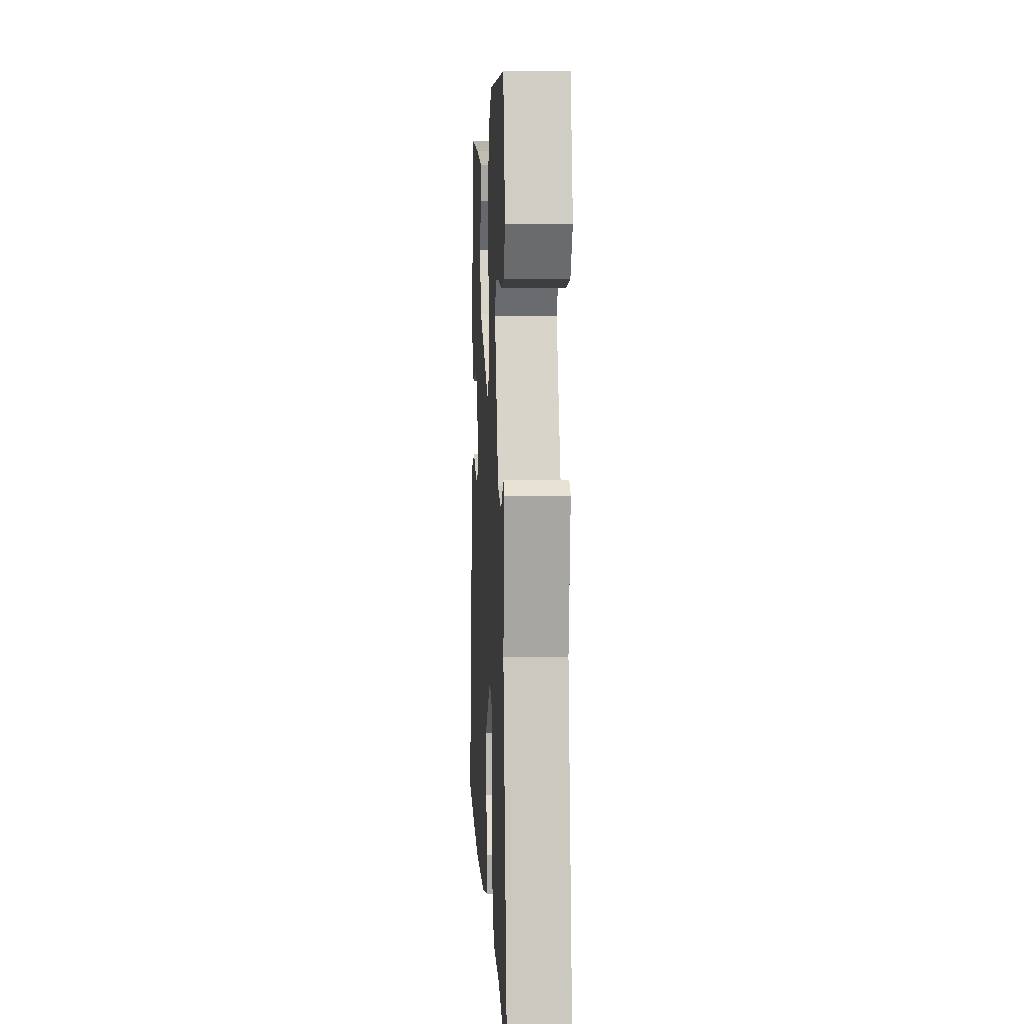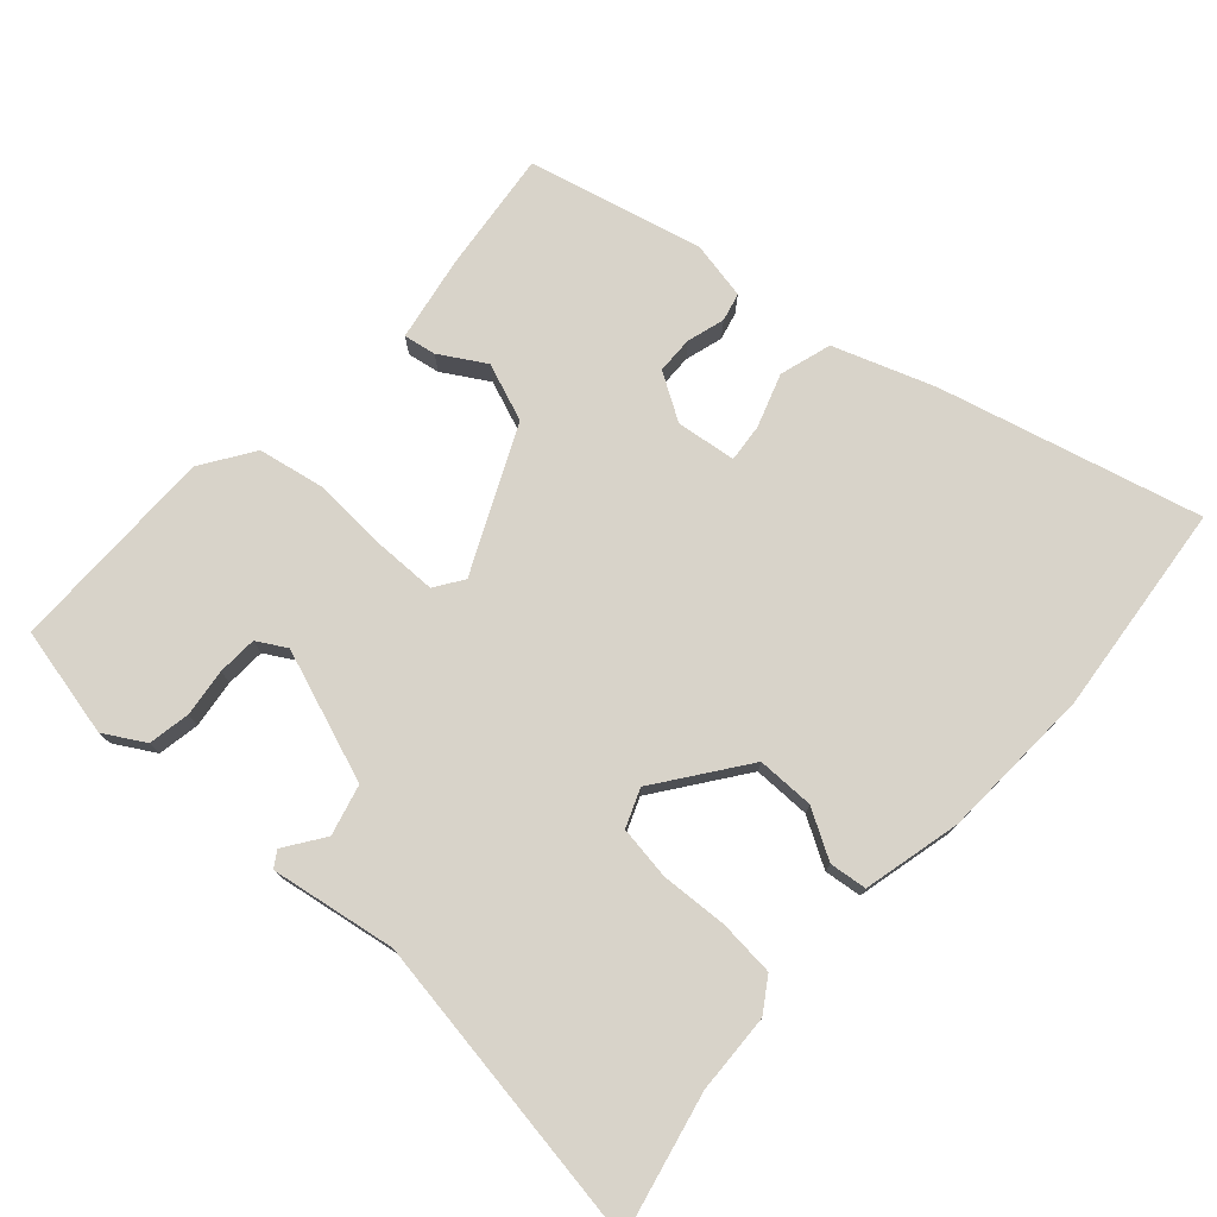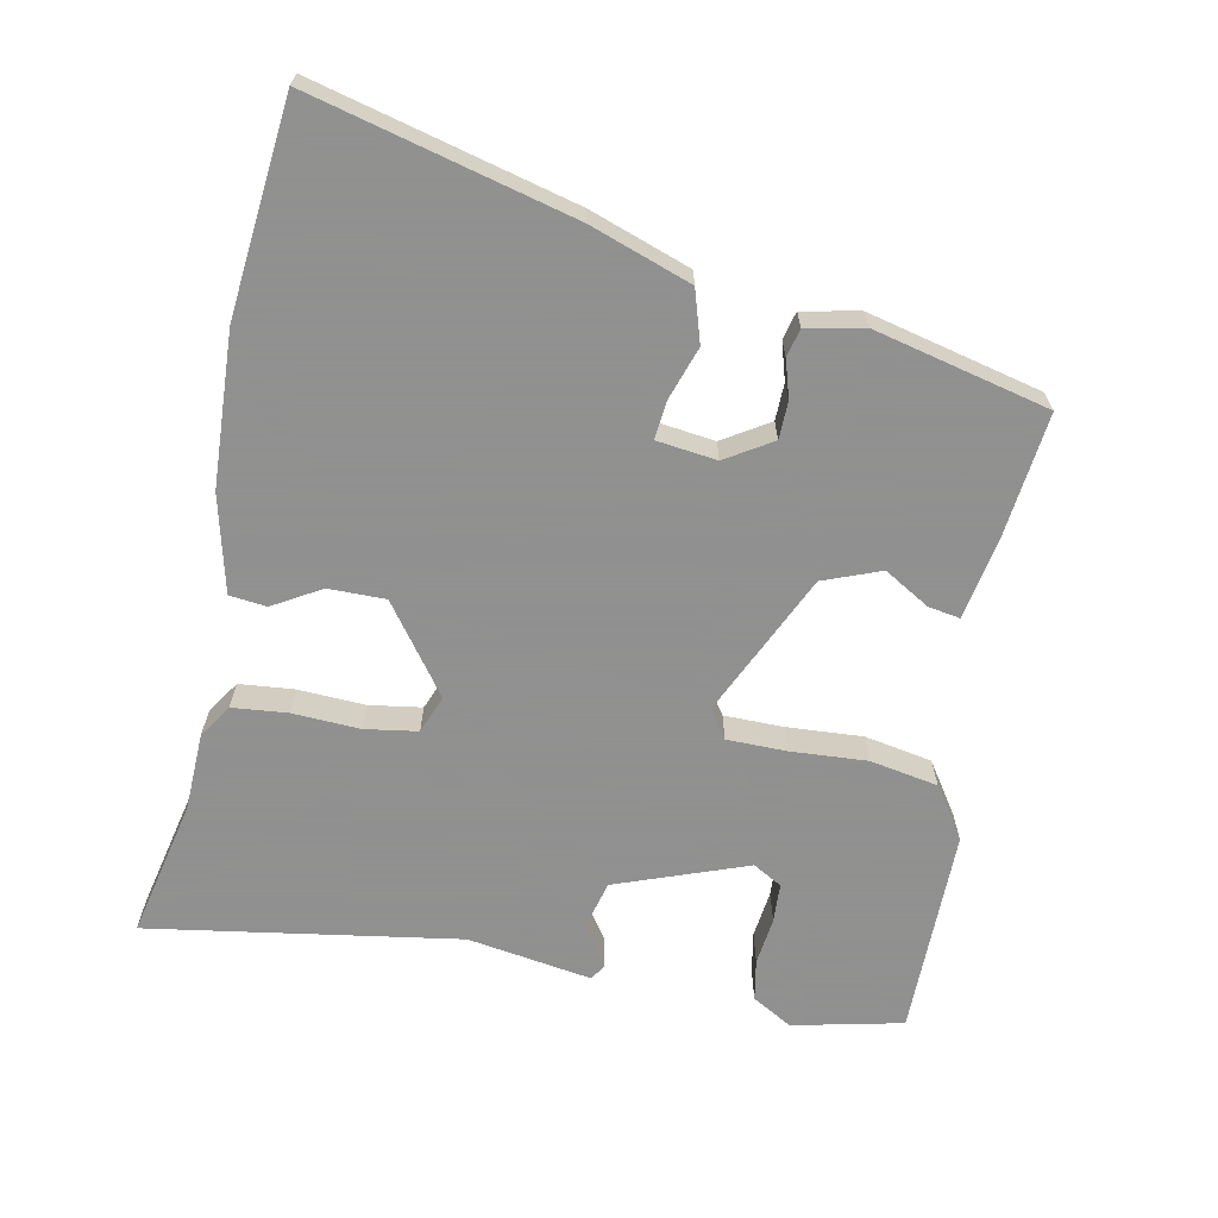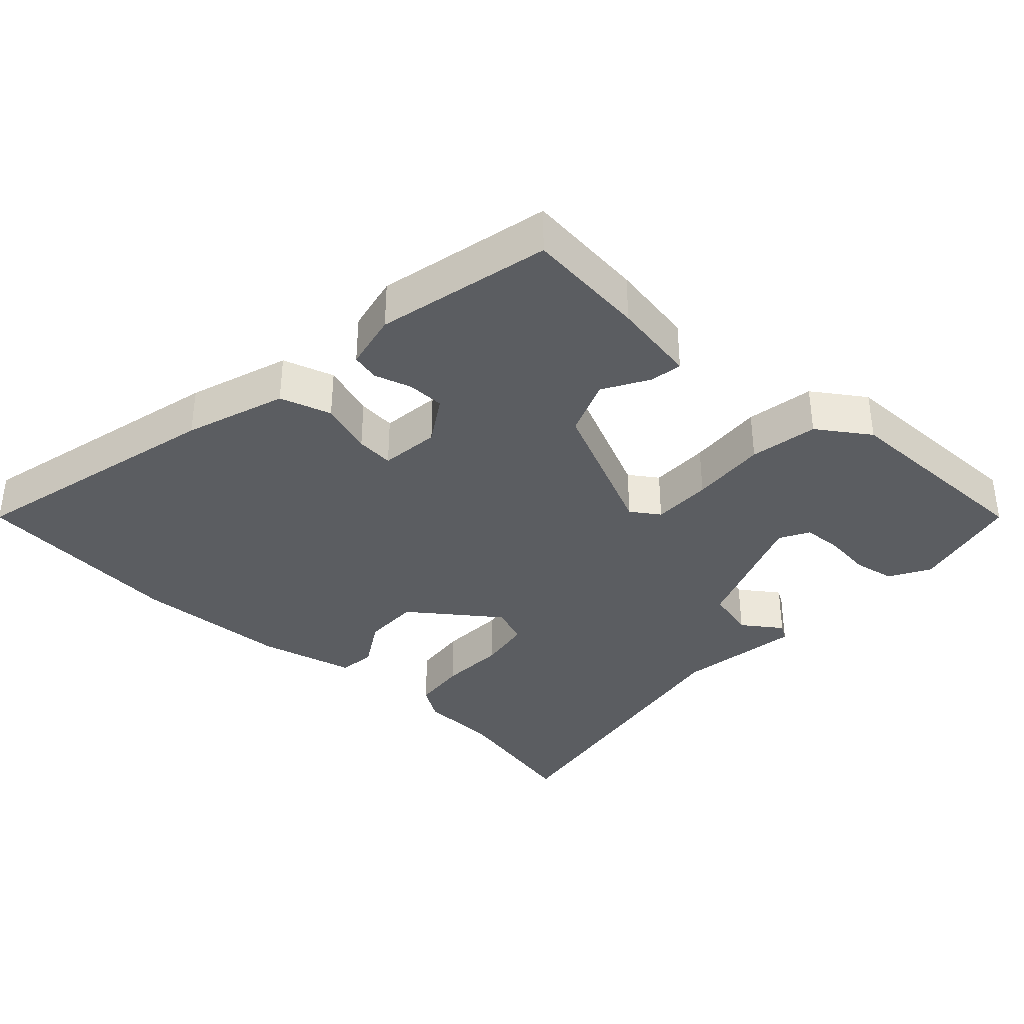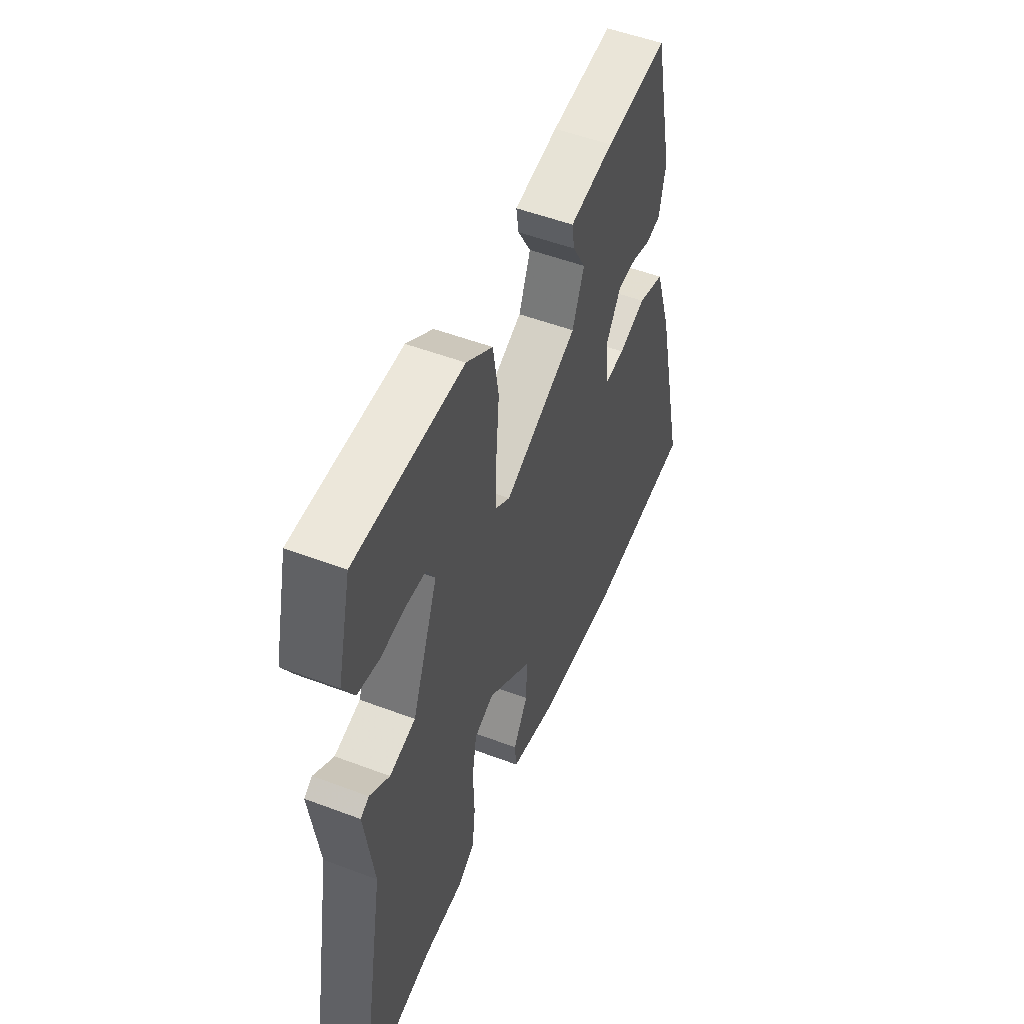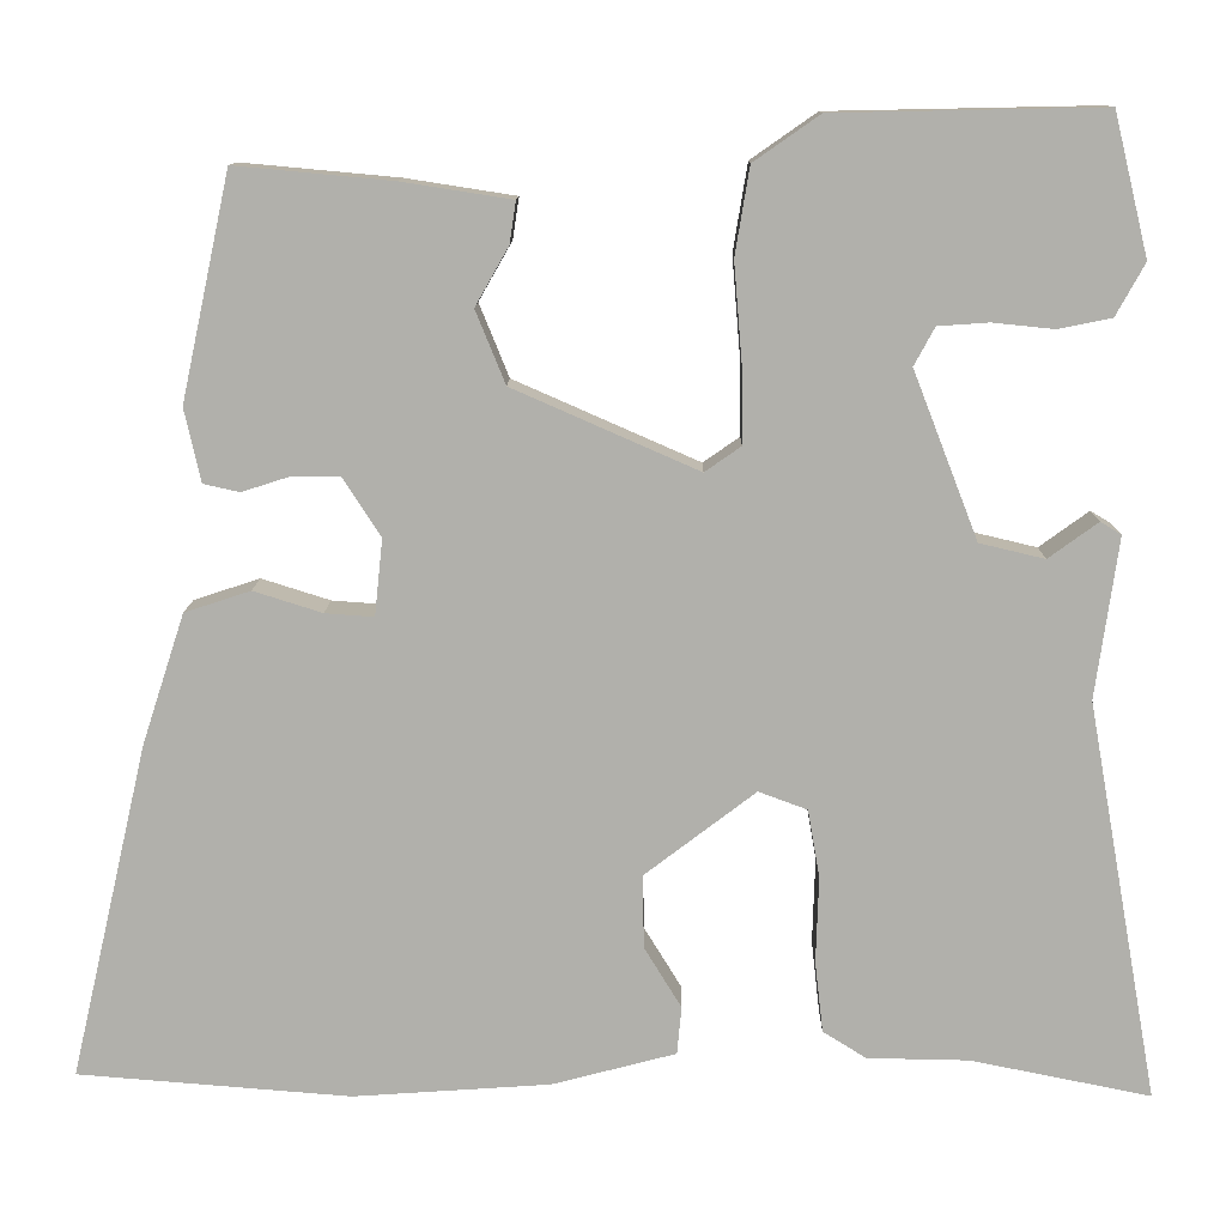
<metadata>
{"format":"obj","ext":"obj","renderer":"f3d","projection":"perspective","resolution":1024,"background":"white","views":[{"elev":8.0,"azim":87.1,"up":"+Z"},{"elev":75.9,"azim":130.7,"up":"+Y"},{"elev":-65.8,"azim":-102.4,"up":"+Y"},{"elev":-36.2,"azim":-43.5,"up":"+Y"},{"elev":52.1,"azim":112.2,"up":"+Z"},{"elev":11.4,"azim":0.8,"up":"+Z"}]}
</metadata>
<code>
v -0.327 0.07 -0.514
v -0.629 0.07 -0.49
v -0.543 0.07 -0.119
v -0.496 0.07 0.025
v -0.423 0.07 0.049
v -0.347 0.07 0.025
v -0.293 0.07 0.021
v -0.284 0.07 0.106
v -0.326 0.07 0.171
v -0.379 0.07 0.171
v -0.432 0.07 0.154
v -0.472 0.07 0.163
v -0.49 0.07 0.244
v -0.436 0.07 0.493
v -0.263 0.07 0.477
v -0.141 0.07 0.458
v -0.148 0.07 0.412
v -0.185 0.07 0.347
v -0.152 0.07 0.266
v 0.053 0.07 0.176
v 0.093 0.07 0.204
v 0.092 0.07 0.289
v 0.083 0.07 0.398
v 0.099 0.07 0.495
v 0.172 0.07 0.546
v 0.469 0.07 0.552
v 0.507 0.07 0.396
v 0.475 0.07 0.338
v 0.416 0.07 0.326
v 0.348 0.07 0.333
v 0.292 0.07 0.329
v 0.269 0.07 0.287
v 0.341 0.07 0.102
v 0.413 0.07 0.085
v 0.468 0.07 0.125
v 0.491 0.07 0.111
v 0.466 0.07 -0.067
v 0.545 0.07 -0.509
v 0.346 0.07 -0.469
v 0.234 0.07 -0.467
v 0.186 0.07 -0.437
v 0.177 0.07 -0.358
v 0.18 0.07 -0.263
v 0.167 0.07 -0.188
v 0.113 0.07 -0.168
v -0.01 0.07 -0.262
v -0.008 0.07 -0.343
v 0.033 0.07 -0.41
v 0.028 0.07 -0.463
v -0.109 0.07 -0.499
v -0.327 0 -0.514
v -0.629 0 -0.49
v -0.543 0 -0.119
v -0.496 0 0.025
v -0.423 0 0.049
v -0.347 0 0.025
v -0.293 0 0.021
v -0.284 0 0.106
v -0.326 0 0.171
v -0.379 0 0.171
v -0.432 0 0.154
v -0.472 0 0.163
v -0.49 0 0.244
v -0.436 0 0.493
v -0.263 0 0.477
v -0.141 0 0.458
v -0.148 0 0.412
v -0.185 0 0.347
v -0.152 0 0.266
v 0.053 0 0.176
v 0.093 0 0.204
v 0.092 0 0.289
v 0.083 0 0.398
v 0.099 0 0.495
v 0.172 0 0.546
v 0.469 0 0.552
v 0.507 0 0.396
v 0.475 0 0.338
v 0.416 0 0.326
v 0.348 0 0.333
v 0.292 0 0.329
v 0.269 0 0.287
v 0.341 0 0.102
v 0.413 0 0.085
v 0.468 0 0.125
v 0.491 0 0.111
v 0.466 0 -0.067
v 0.545 0 -0.509
v 0.346 0 -0.469
v 0.234 0 -0.467
v 0.186 0 -0.437
v 0.177 0 -0.358
v 0.18 0 -0.263
v 0.167 0 -0.188
v 0.113 0 -0.168
v -0.01 0 -0.262
v -0.008 0 -0.343
v 0.033 0 -0.41
v 0.028 0 -0.463
v -0.109 0 -0.499
f 47 48 49 50
f 46 47 50 1
f 40 41 42 43
f 39 40 43 44
f 37 38 39 44
f 34 35 36 37
f 33 34 37 44
f 32 33 44 45
f 27 28 29 30
f 27 30 31
f 26 27 31
f 25 26 31
f 22 23 24 25
f 21 22 25 31
f 20 21 31 32
f 15 16 17 18
f 15 18 19
f 14 15 19
f 13 14 19
f 10 11 12 13
f 9 10 13 19
f 8 9 19 20
f 3 4 5 6
f 3 6 7
f 46 1 2 3
f 46 3 7
f 20 32 45 46
f 7 8 20 46
f 100 99 98 97
f 51 100 97 96
f 93 92 91 90
f 94 93 90 89
f 94 89 88 87
f 87 86 85 84
f 94 87 84 83
f 95 94 83 82
f 80 79 78 77
f 81 80 77
f 81 77 76
f 81 76 75
f 75 74 73 72
f 81 75 72 71
f 82 81 71 70
f 68 67 66 65
f 69 68 65
f 69 65 64
f 69 64 63
f 63 62 61 60
f 69 63 60 59
f 70 69 59 58
f 56 55 54 53
f 57 56 53
f 53 52 51 96
f 57 53 96
f 96 95 82 70
f 96 70 58 57
f 1 51 52 2
f 2 52 53 3
f 3 53 54 4
f 4 54 55 5
f 5 55 56 6
f 6 56 57 7
f 7 57 58 8
f 8 58 59 9
f 9 59 60 10
f 10 60 61 11
f 11 61 62 12
f 12 62 63 13
f 13 63 64 14
f 14 64 65 15
f 15 65 66 16
f 16 66 67 17
f 17 67 68 18
f 18 68 69 19
f 19 69 70 20
f 20 70 71 21
f 21 71 72 22
f 22 72 73 23
f 23 73 74 24
f 24 74 75 25
f 25 75 76 26
f 26 76 77 27
f 27 77 78 28
f 28 78 79 29
f 29 79 80 30
f 30 80 81 31
f 31 81 82 32
f 32 82 83 33
f 33 83 84 34
f 34 84 85 35
f 35 85 86 36
f 36 86 87 37
f 37 87 88 38
f 38 88 89 39
f 39 89 90 40
f 40 90 91 41
f 41 91 92 42
f 42 92 93 43
f 43 93 94 44
f 44 94 95 45
f 45 95 96 46
f 46 96 97 47
f 47 97 98 48
f 48 98 99 49
f 49 99 100 50
f 50 100 51 1

</code>
